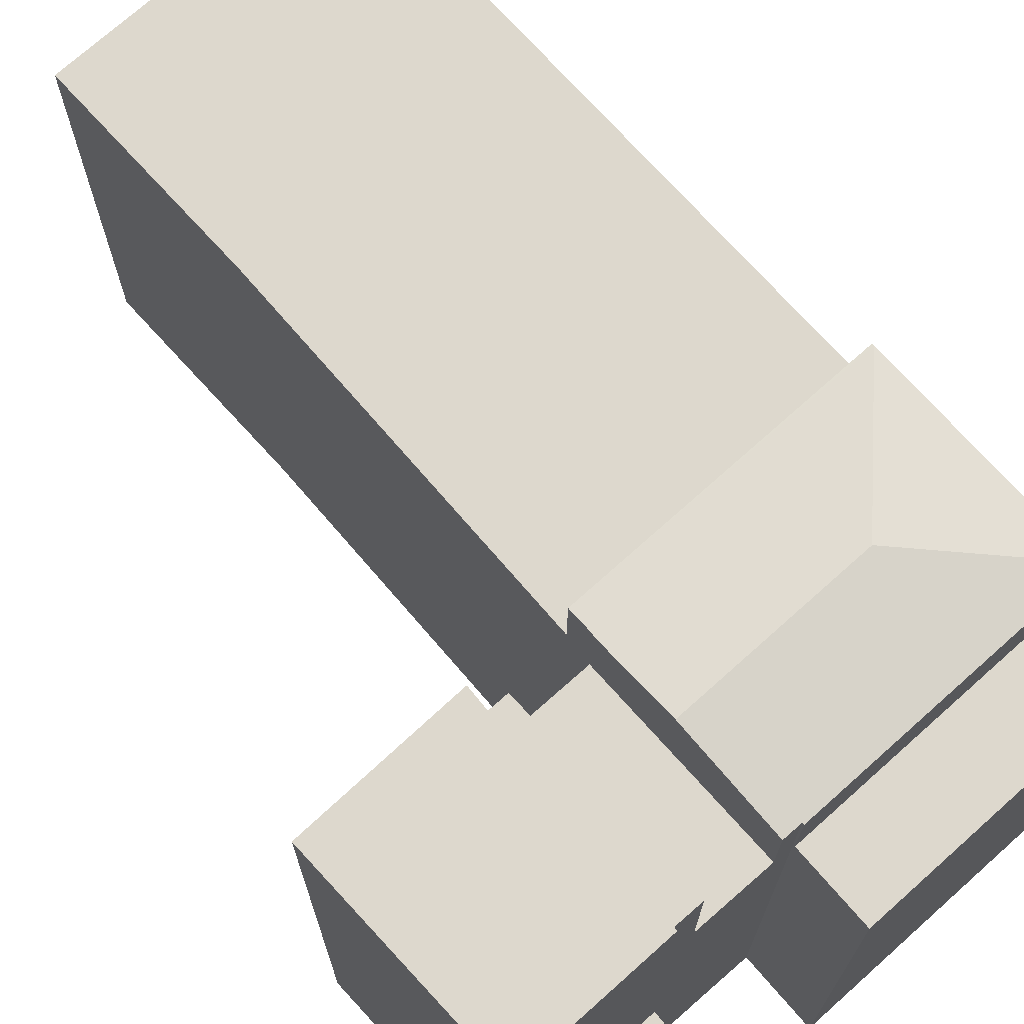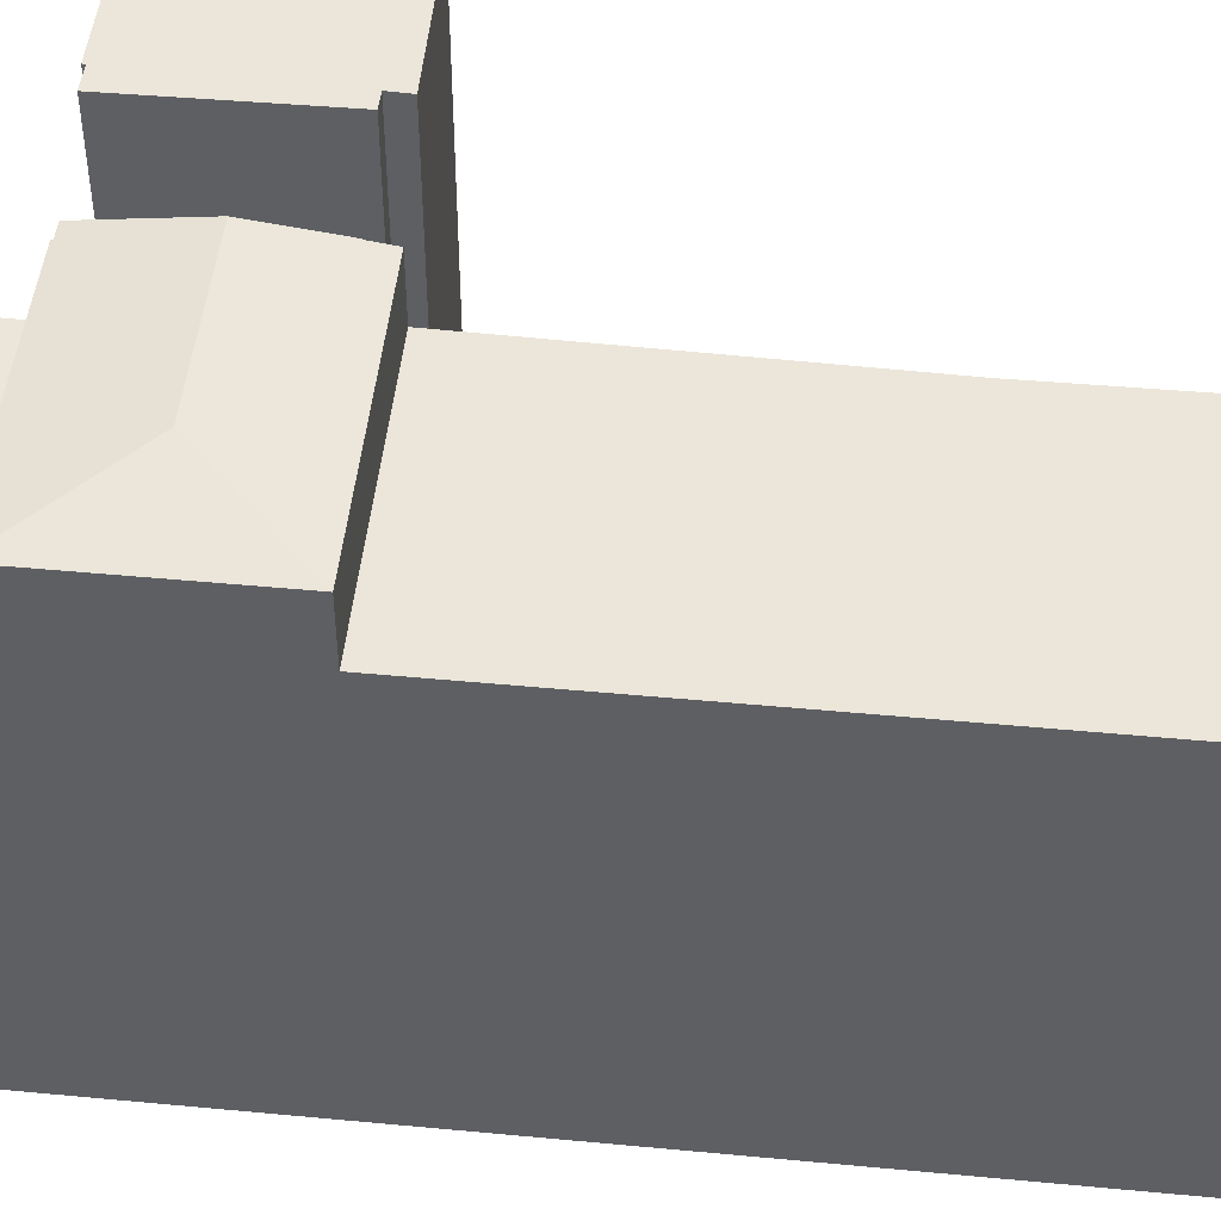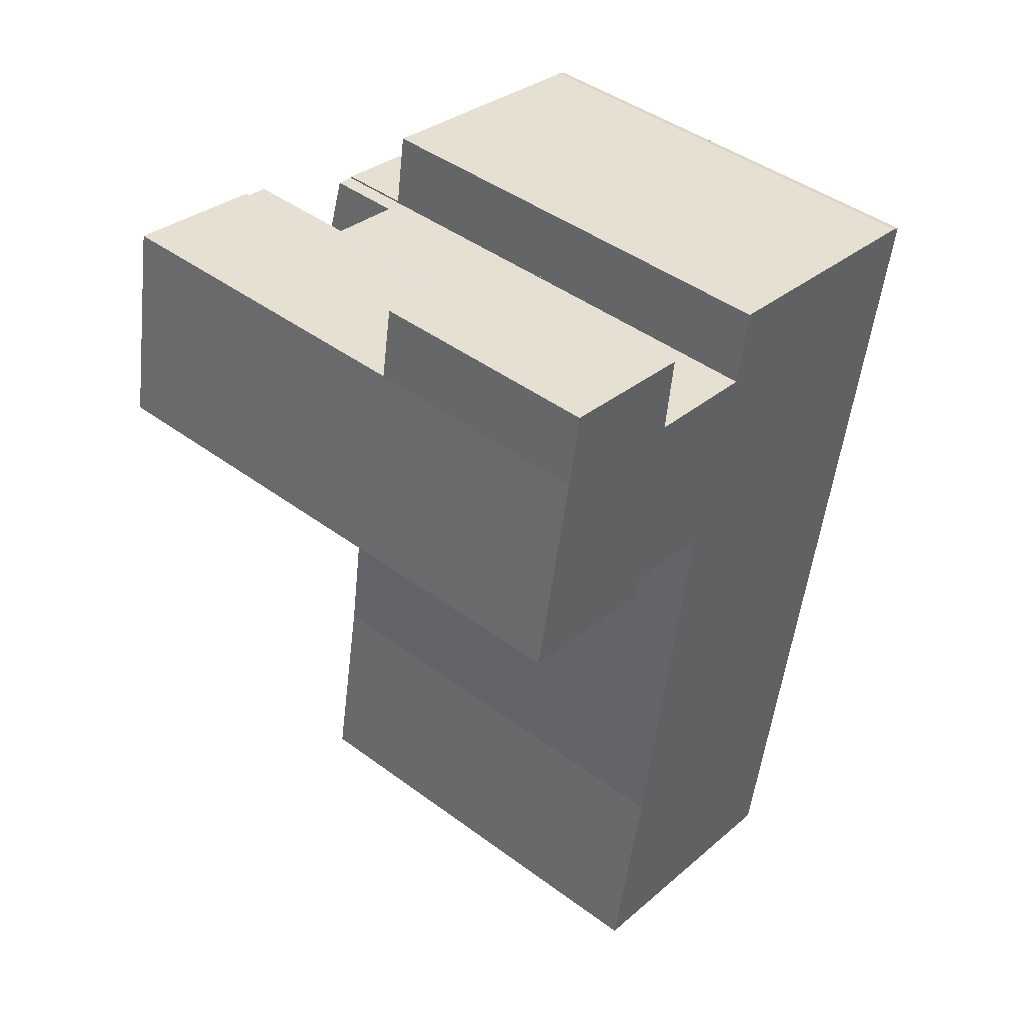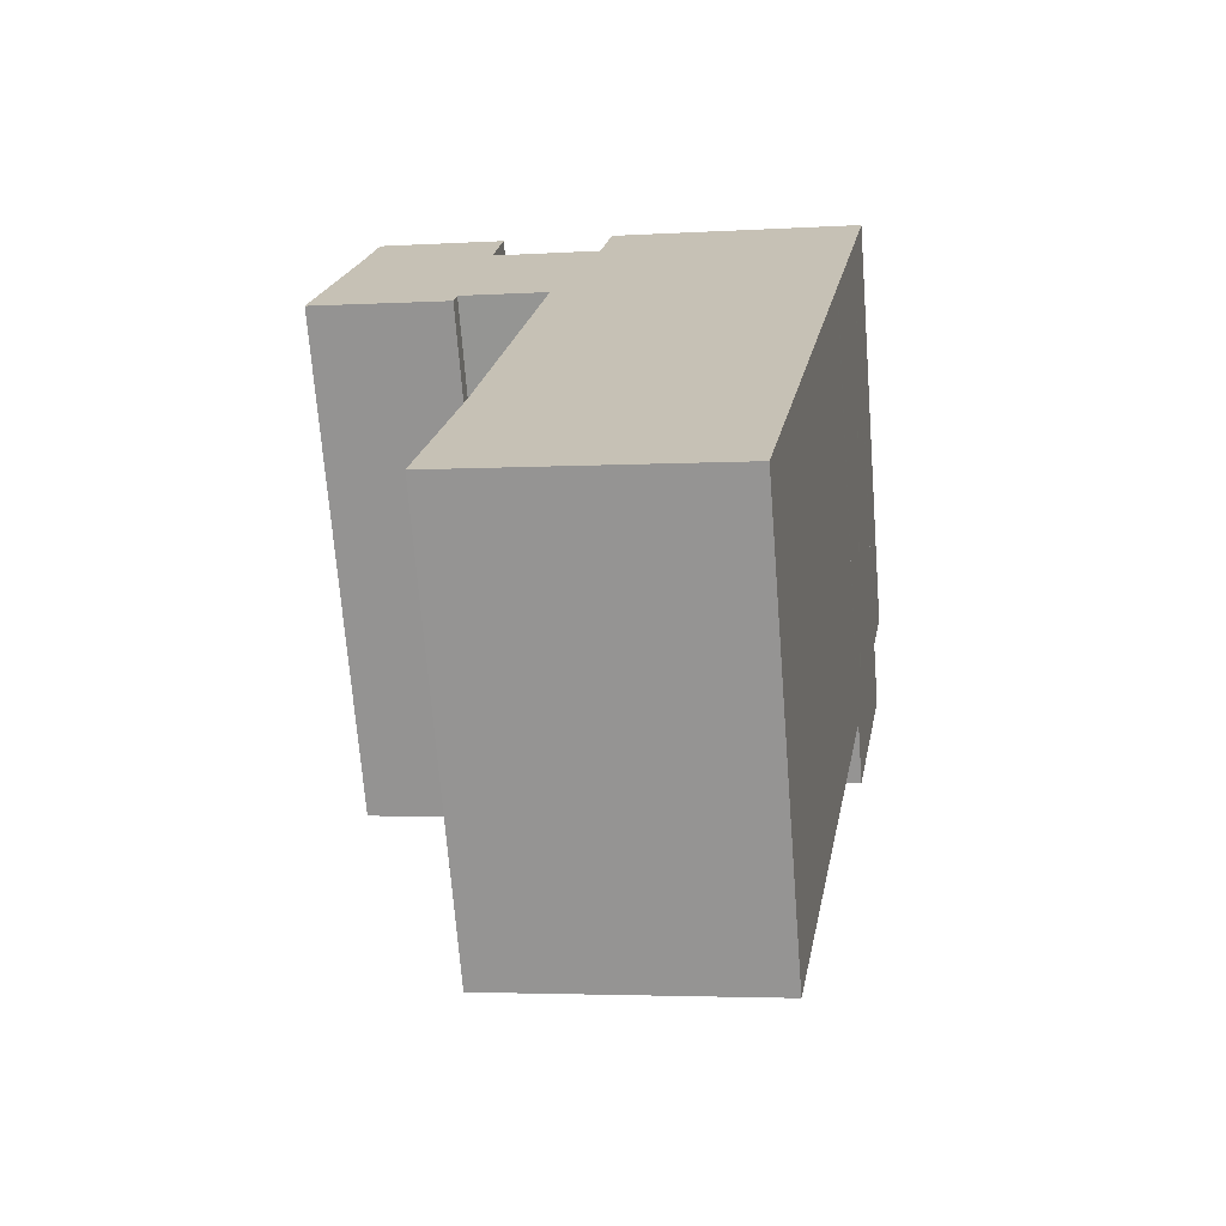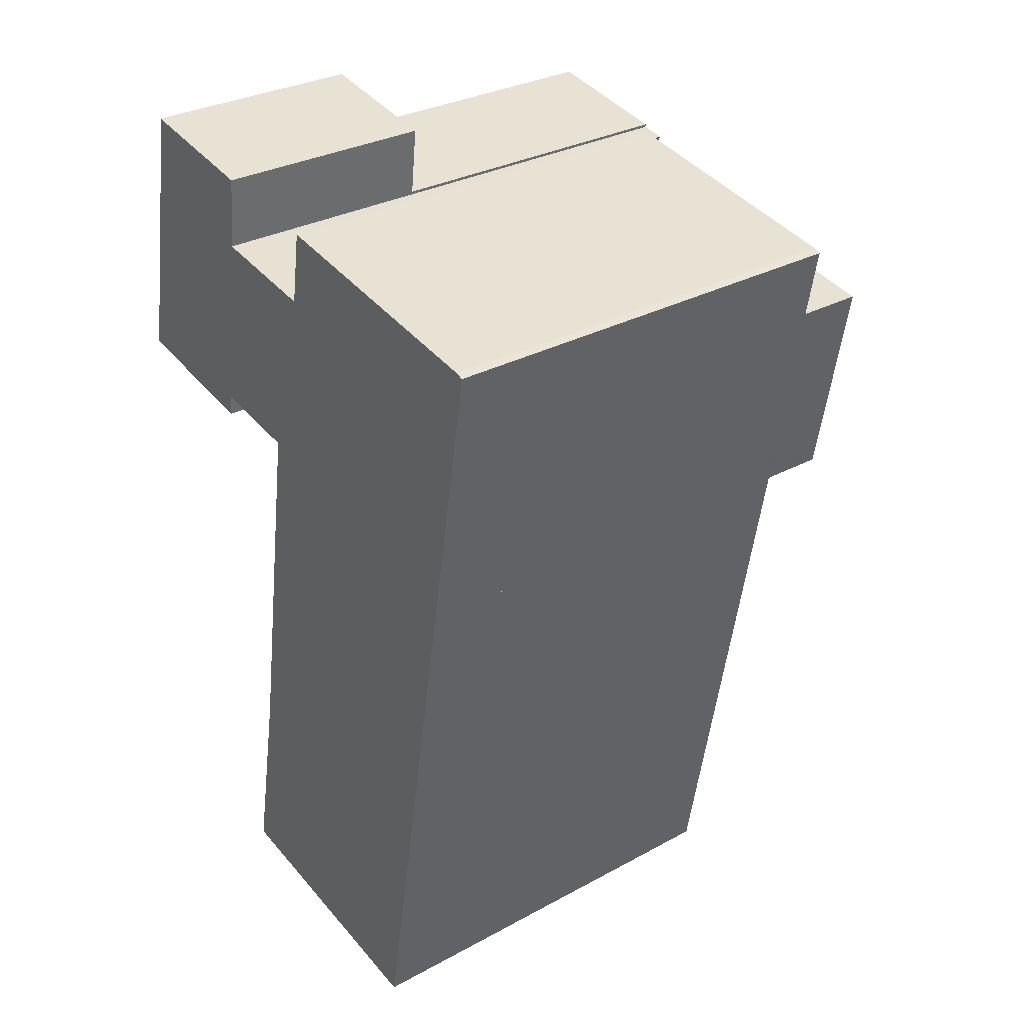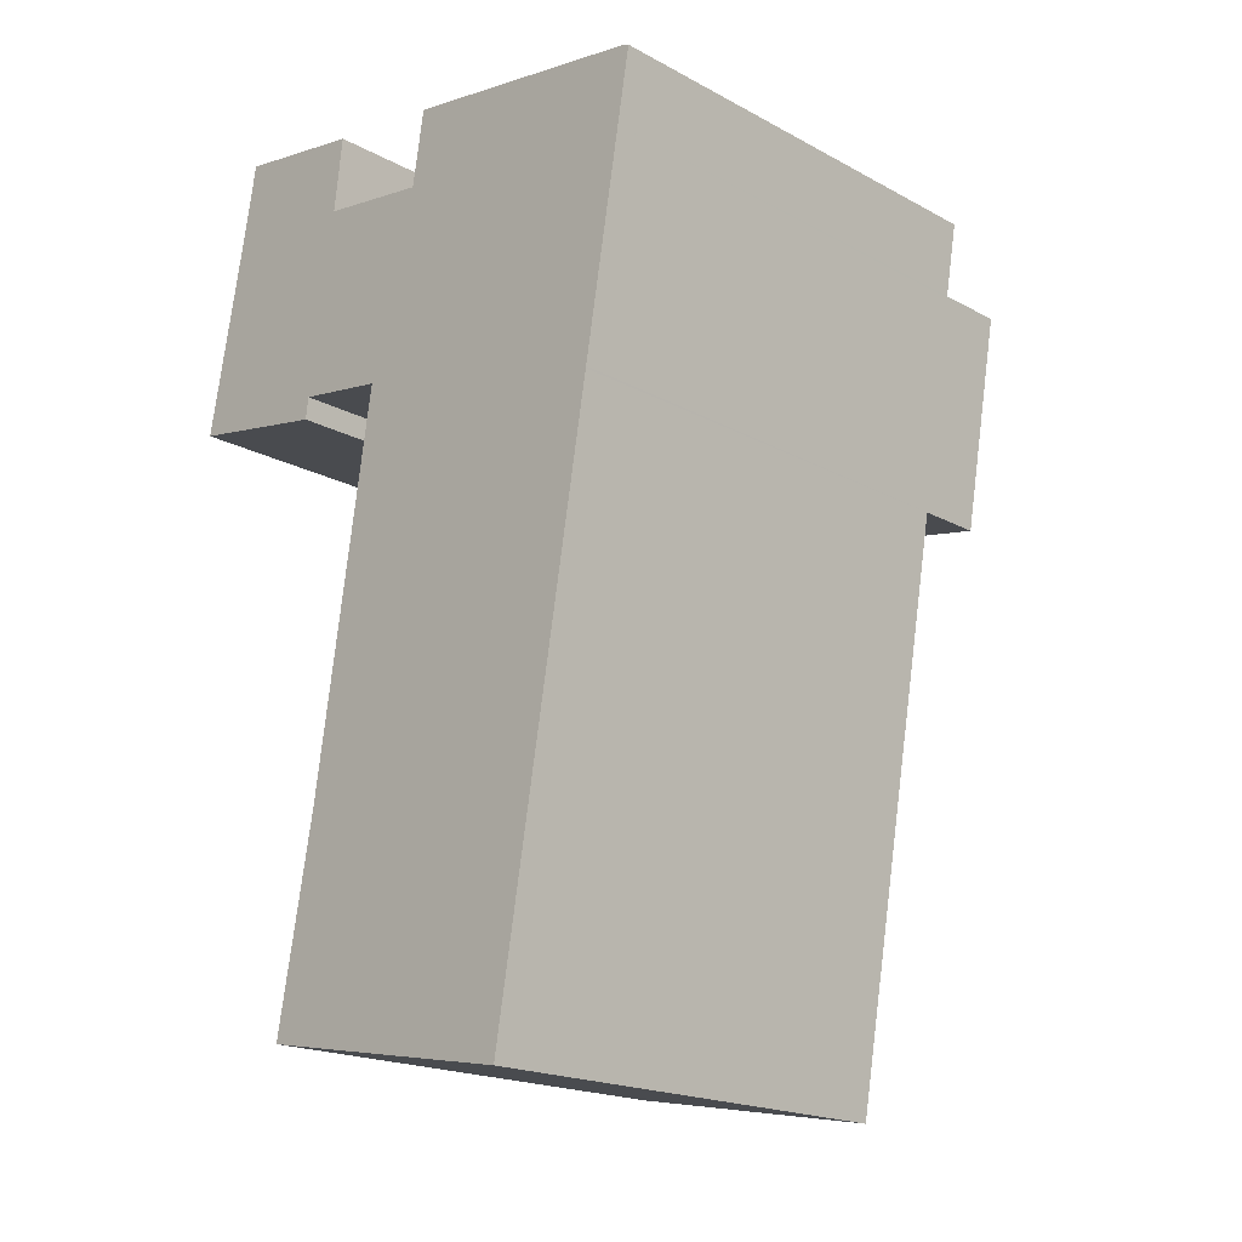
<metadata>
{"format":"obj","ext":"obj","renderer":"f3d","projection":"perspective","resolution":1024,"background":"white","views":[{"elev":72.1,"azim":-31.8,"up":"+Y"},{"elev":47.8,"azim":106.0,"up":"+Y"},{"elev":44.5,"azim":-49.3,"up":"+Z"},{"elev":-70.1,"azim":4.5,"up":"+Z"},{"elev":31.0,"azim":52.1,"up":"+Z"},{"elev":-19.3,"azim":44.8,"up":"+Z"}]}
</metadata>
<code>
v  27.97 25.86 5.53
v  14.76 25.84 7.98
v  27.99 25.84 5.629
v  21.88 26.54 1.259
v  14.74 25.86 7.886
v  12.97 26.54 2.855
v  13.88 25.86 8.031
v  26.15 25.86 -4.87
v  12.1 25.84 -2.435
v  26.14 25.84 -4.968
v  12.3 26.01 -1.178
v  12.26 26.01 -1.172
v  13.88 -4.918e-16 8.031
v  14.74 -4.829e-16 7.886
v  14.76 -4.886e-16 7.98
v  27.99 -3.447e-16 5.629
v  12.3 7.213e-17 -1.178
v  12.1 1.491e-16 -2.435
v  12.97 -1.748e-16 2.855
v  12.26 7.176e-17 -1.172
v  26.15 2.982e-16 -4.87
v  26.14 3.042e-16 -4.968
v  27.97 -3.386e-16 5.53
v  27.99 22.39 5.629
v  28.25 22.39 9.383
v  28.62 22.39 9.244
v  23.19 22.39 10.28
v  14.76 22.39 7.98
v  15.35 22.39 11.66
v  15.35 -7.142e-16 11.66
v  28.25 -5.745e-16 9.383
v  23.19 -6.293e-16 10.28
v  28.62 -5.66e-16 9.244
v  1.956 11.28 10.26
v  9.438 11.28 12.57
v  9.009 11.28 9.001
v  2.568 11.28 13.81
v  1.956 -6.279e-16 10.26
v  2.568 -8.455e-16 13.81
v  9.438 -7.7e-16 12.57
v  9.009 -5.512e-16 9.001
v  8.563 22.22 -0.526
v  12.97 22.22 2.855
v  12.26 22.22 -1.172
v  10.27 22.22 8.631
v  13.88 22.22 8.031
v  8.563 3.221e-17 -0.526
v  10.27 -5.285e-16 8.631
v  0 27.93 1.71e-15
v  7.666 27.93 -0.369
v  7.528 27.93 -1.464
v  10.27 27.93 8.631
v  8.563 27.93 -0.526
v  8.99 27.93 8.844
v  1.947 27.93 10.21
v  9.009 27.93 9.001
v  1.956 27.93 10.26
v  0 0 0
v  1.947 -6.249e-16 10.21
v  8.99 -5.415e-16 8.844
v  7.666 2.259e-17 -0.369
v  7.528 8.964e-17 -1.464
v  21.23 22.52 -32.99
v  12.1 22.52 -2.435
v  26.14 22.52 -4.968
v  9.333 22.52 -20.32
v  11.27 22.52 -31.19
v  7.45 22.52 -30.5
v  8.491 22.52 -30.69
v  7.45 1.868e-15 -30.5
v  9.333 1.244e-15 -20.32
v  21.23 2.02e-15 -32.99
v  11.27 1.91e-15 -31.19
v  8.491 1.879e-15 -30.69
g defaultobject
f 1 2 3
f 2 1 4
f 2 4 5
f 5 4 6
f 5 6 7
f 4 1 8
f 9 8 10
f 8 9 4
f 4 9 6
f 6 9 11
f 6 11 12
f 13 5 7
f 5 13 14
f 15 3 2
f 3 15 16
f 14 2 5
f 2 14 15
f 9 17 11
f 17 9 18
f 6 13 7
f 13 6 12
f 13 12 19
f 19 12 20
f 16 1 3
f 1 16 8
f 8 16 10
f 10 16 21
f 10 21 22
f 21 16 23
f 10 18 9
f 18 10 22
f 17 12 11
f 12 17 20
f 21 18 22
f 18 21 23
f 18 23 16
f 18 16 14
f 14 16 15
f 18 14 17
f 17 14 20
f 20 14 19
f 13 19 14
f 24 25 26
f 25 24 27
f 27 24 28
f 27 28 29
f 30 27 29
f 27 30 25
f 25 30 31
f 31 30 32
f 31 26 25
f 26 31 33
f 33 24 26
f 24 33 16
f 16 28 24
f 28 16 15
f 15 29 28
f 29 15 30
f 31 16 33
f 16 31 32
f 16 32 15
f 15 32 30
f 34 35 36
f 35 34 37
f 38 37 34
f 37 38 39
f 39 35 37
f 35 39 40
f 40 36 35
f 36 40 41
f 41 34 36
f 34 41 38
f 38 40 39
f 40 38 41
f 42 43 44
f 43 42 45
f 43 45 46
f 47 45 42
f 45 47 48
f 48 46 45
f 46 48 13
f 13 43 46
f 43 13 44
f 44 13 20
f 20 13 19
f 20 42 44
f 42 20 47
f 20 48 47
f 48 20 19
f 48 19 13
f 49 50 51
f 50 52 53
f 52 50 49
f 52 49 54
f 54 49 55
f 54 55 56
f 56 55 57
f 58 55 49
f 55 58 57
f 57 58 38
f 38 58 59
f 38 56 57
f 56 38 41
f 60 52 54
f 52 60 48
f 41 54 56
f 54 41 60
f 48 53 52
f 53 48 47
f 61 51 50
f 51 61 62
f 47 50 53
f 50 47 61
f 62 49 51
f 49 62 58
f 62 61 58
f 59 41 38
f 41 59 58
f 41 58 60
f 60 58 48
f 48 58 61
f 48 61 47
f 63 64 65
f 64 63 66
f 66 63 67
f 66 67 68
f 68 67 69
f 70 66 68
f 66 70 71
f 71 64 66
f 64 71 18
f 18 65 64
f 65 18 22
f 22 63 65
f 63 22 72
f 72 67 63
f 67 72 69
f 69 72 68
f 68 72 70
f 70 72 73
f 70 73 74
f 71 22 18
f 22 71 72
f 72 71 73
f 73 71 70
f 73 70 74

</code>
